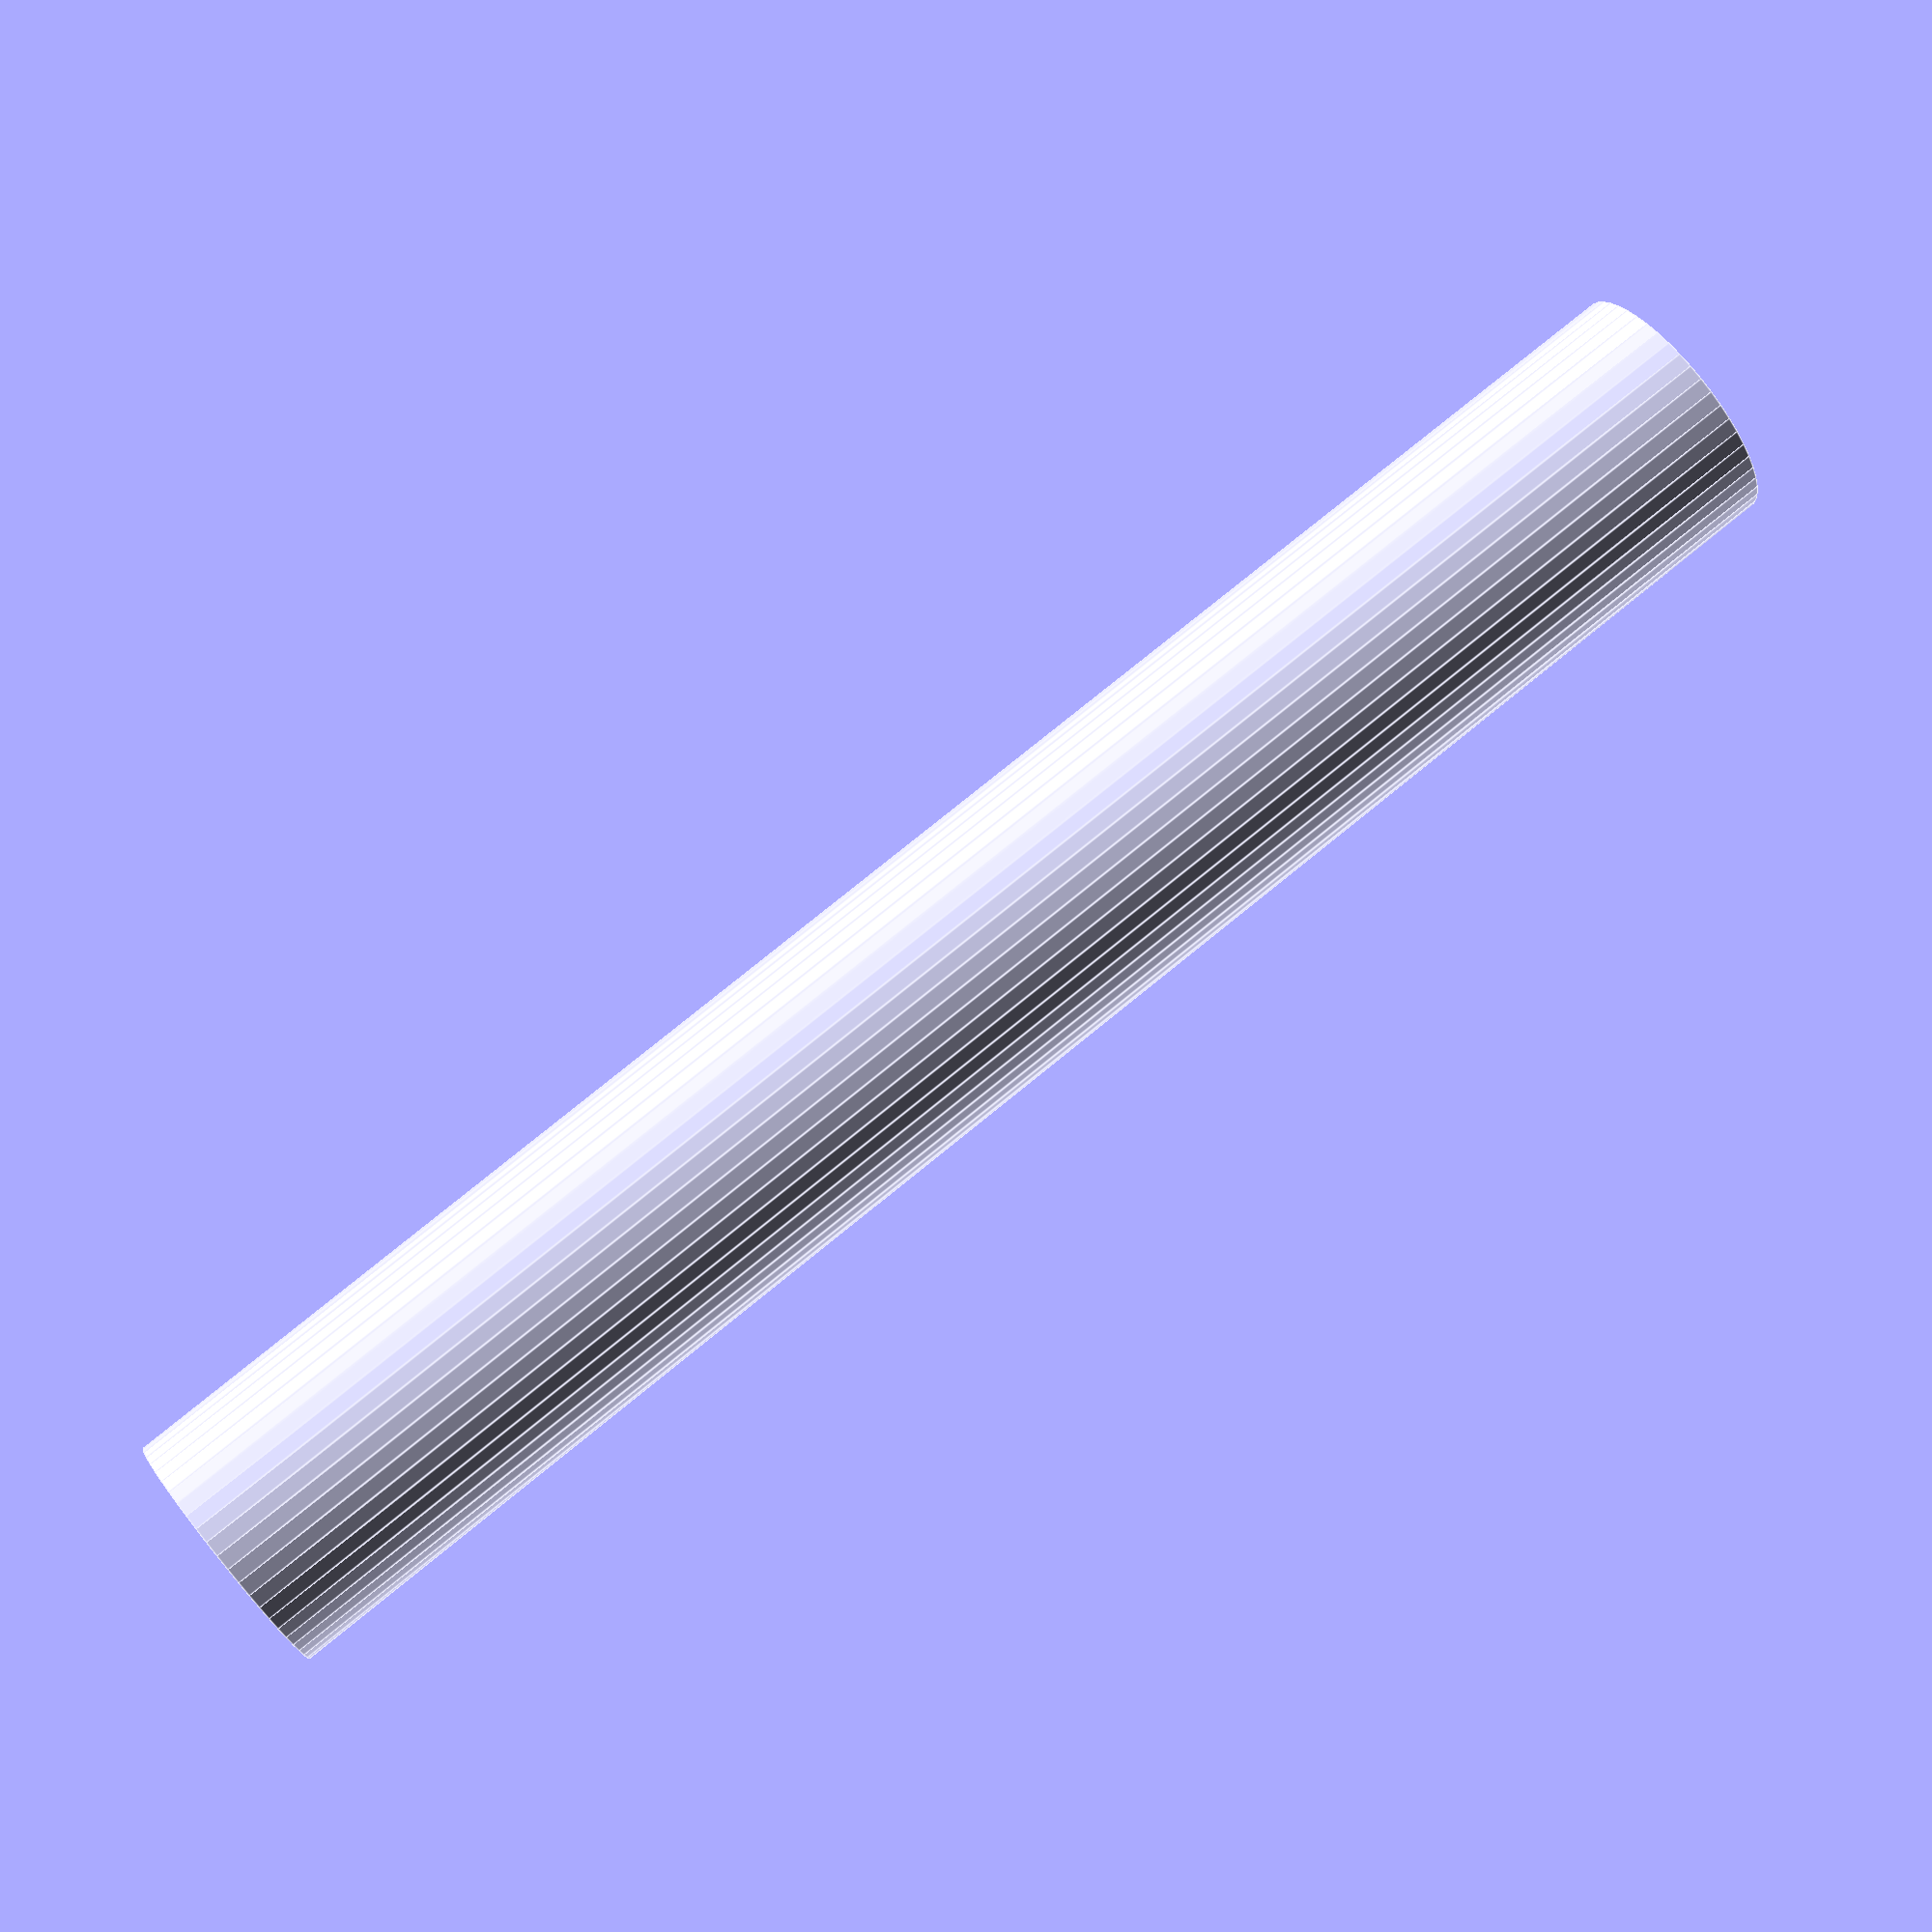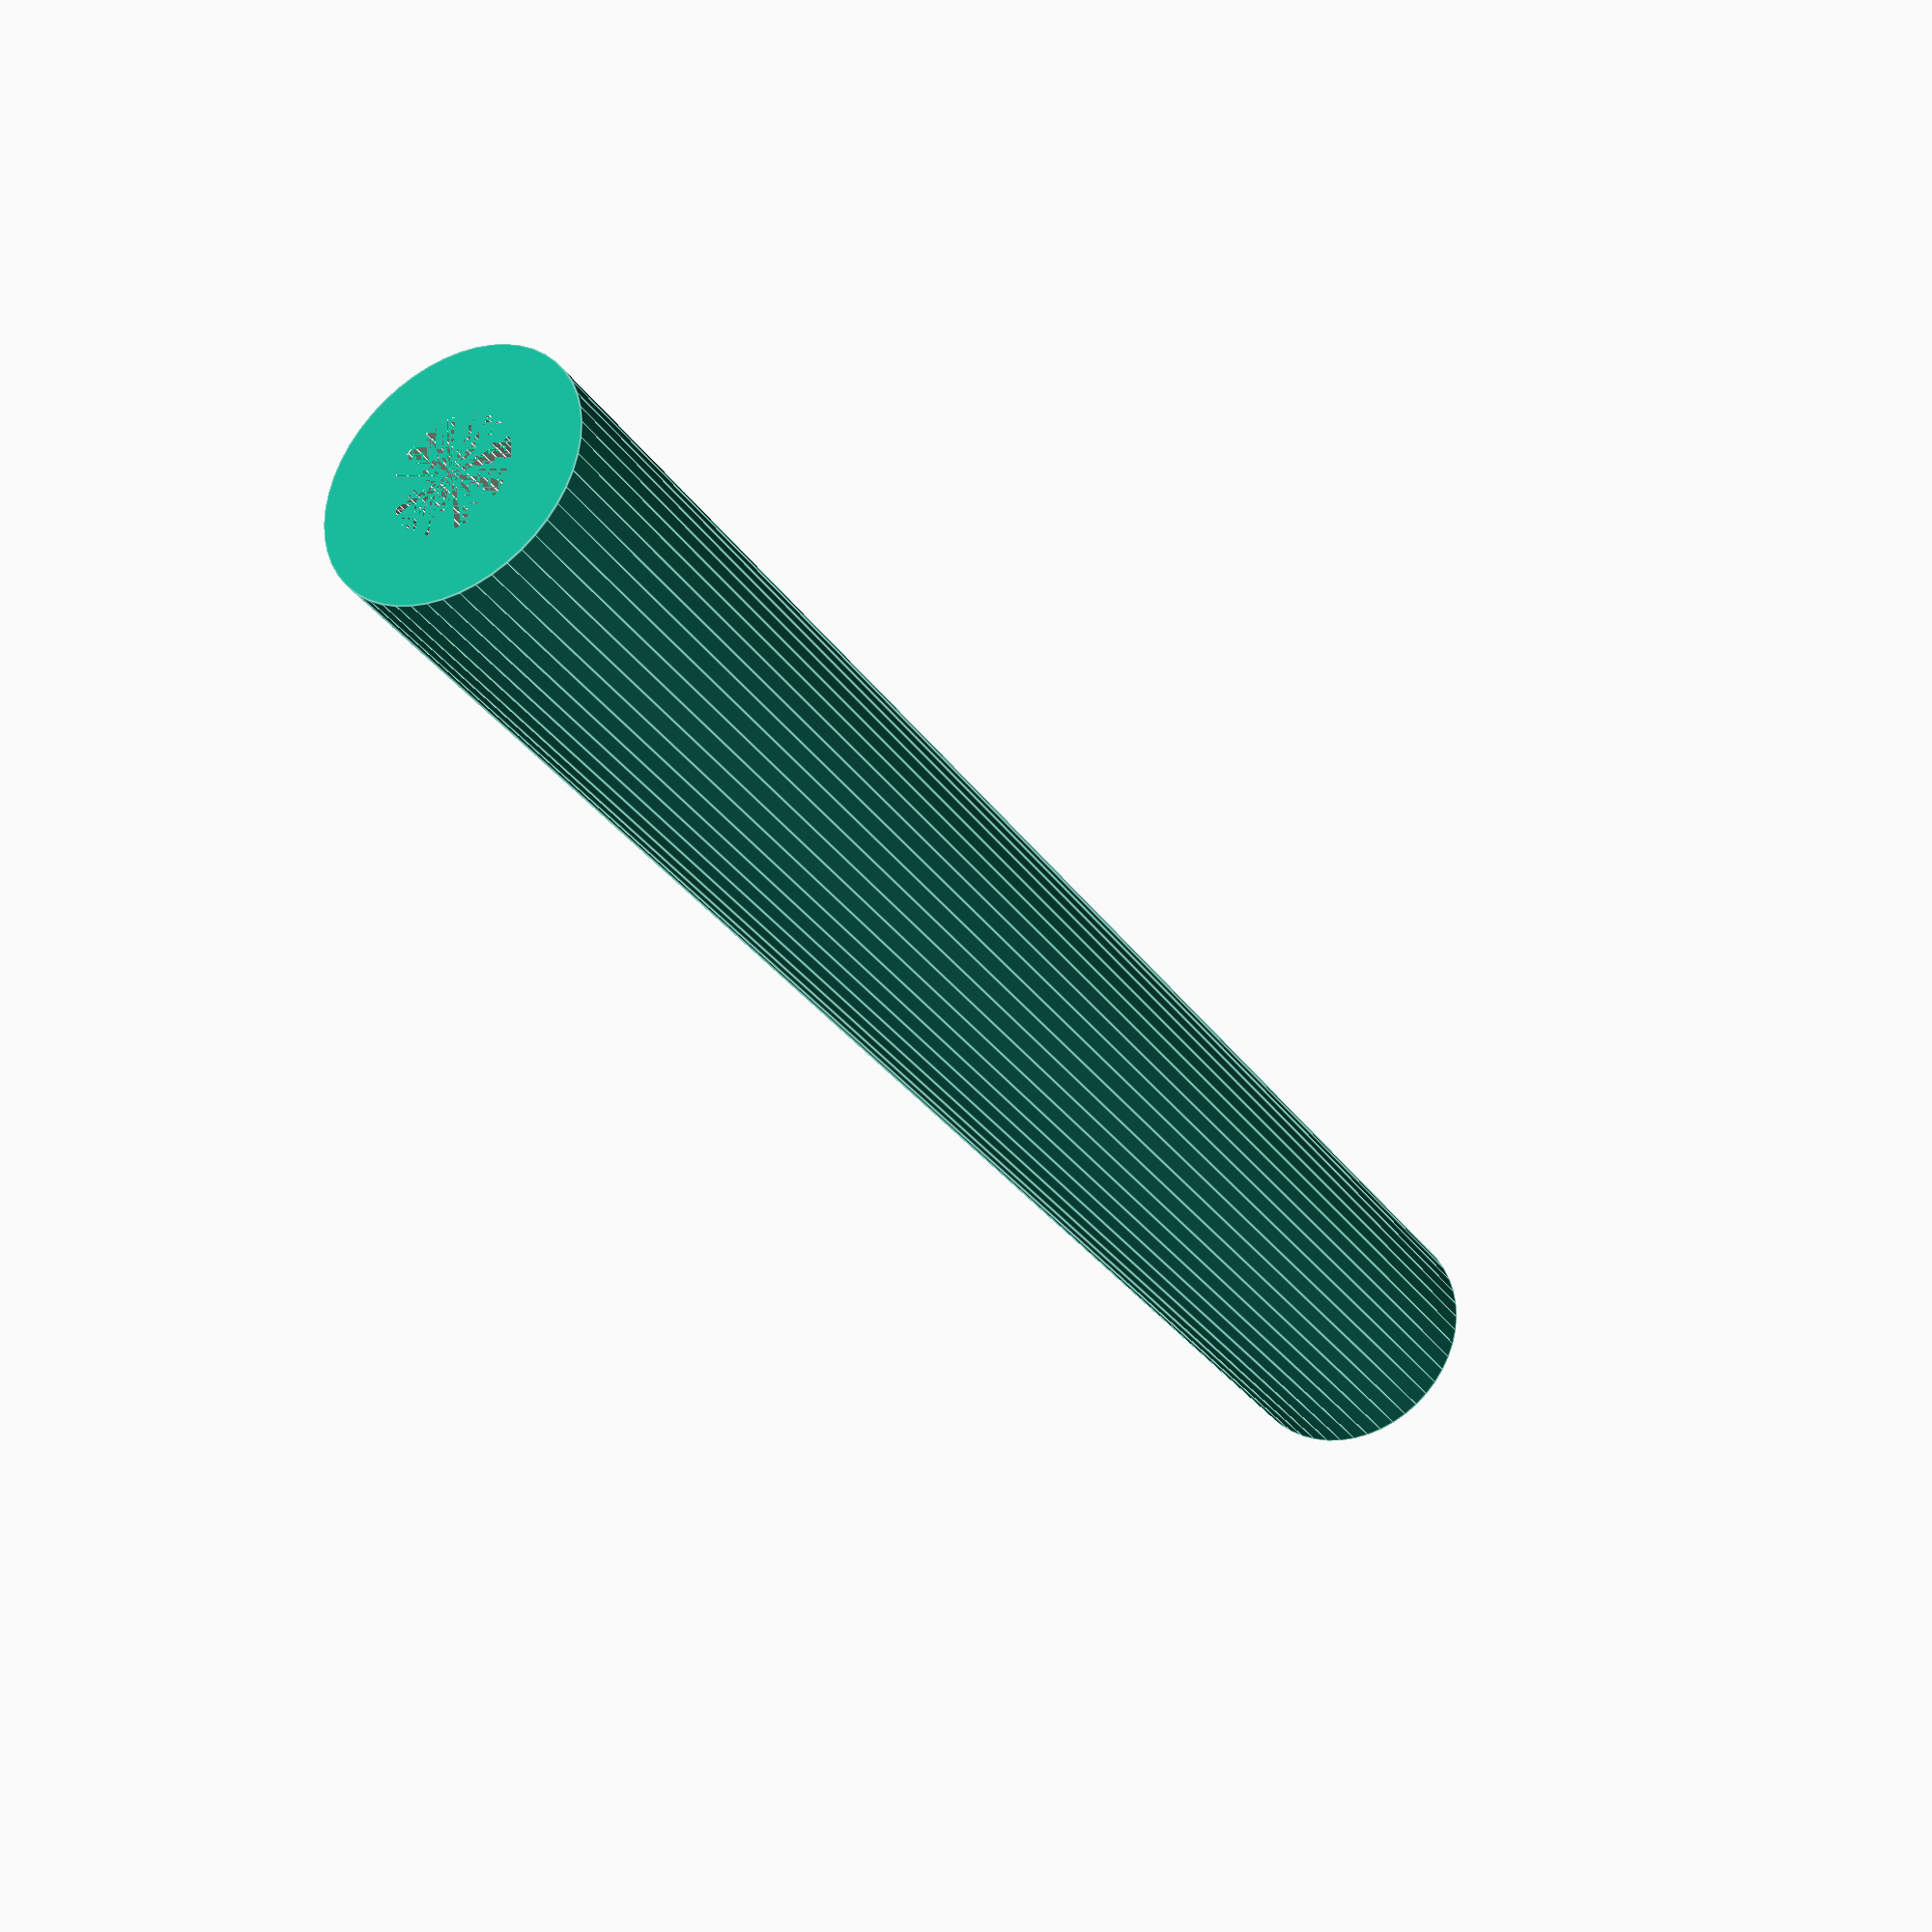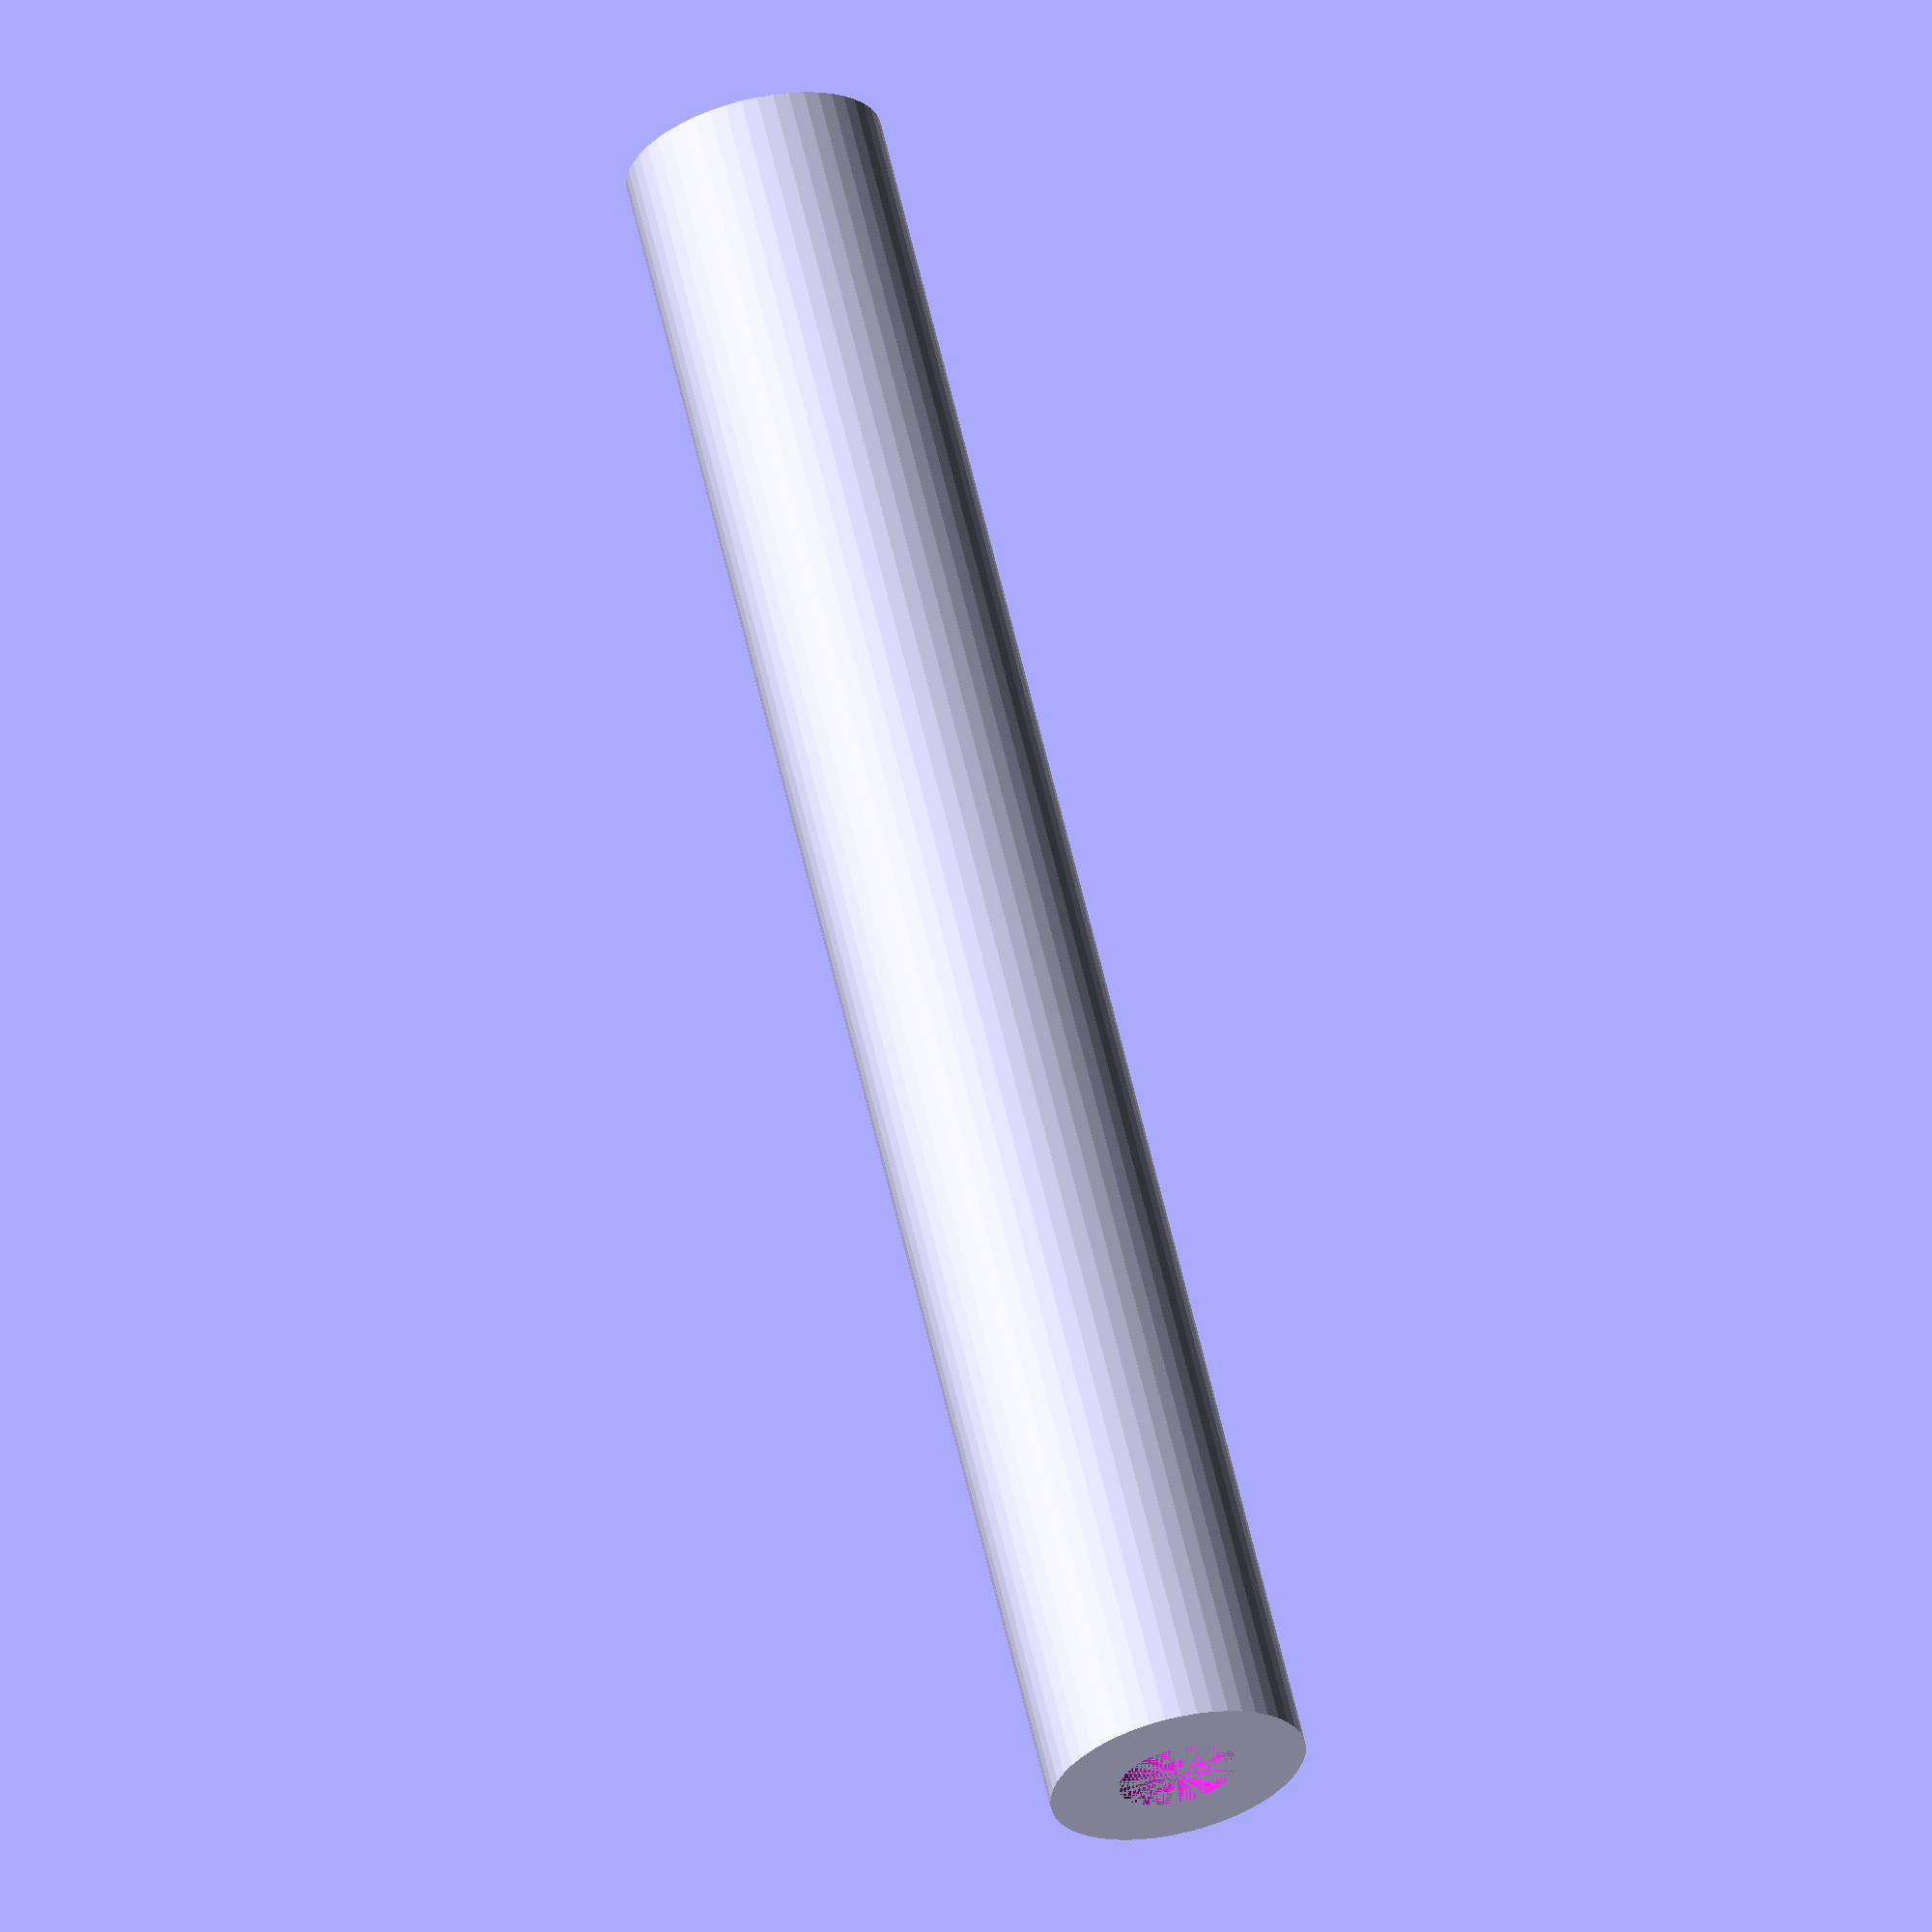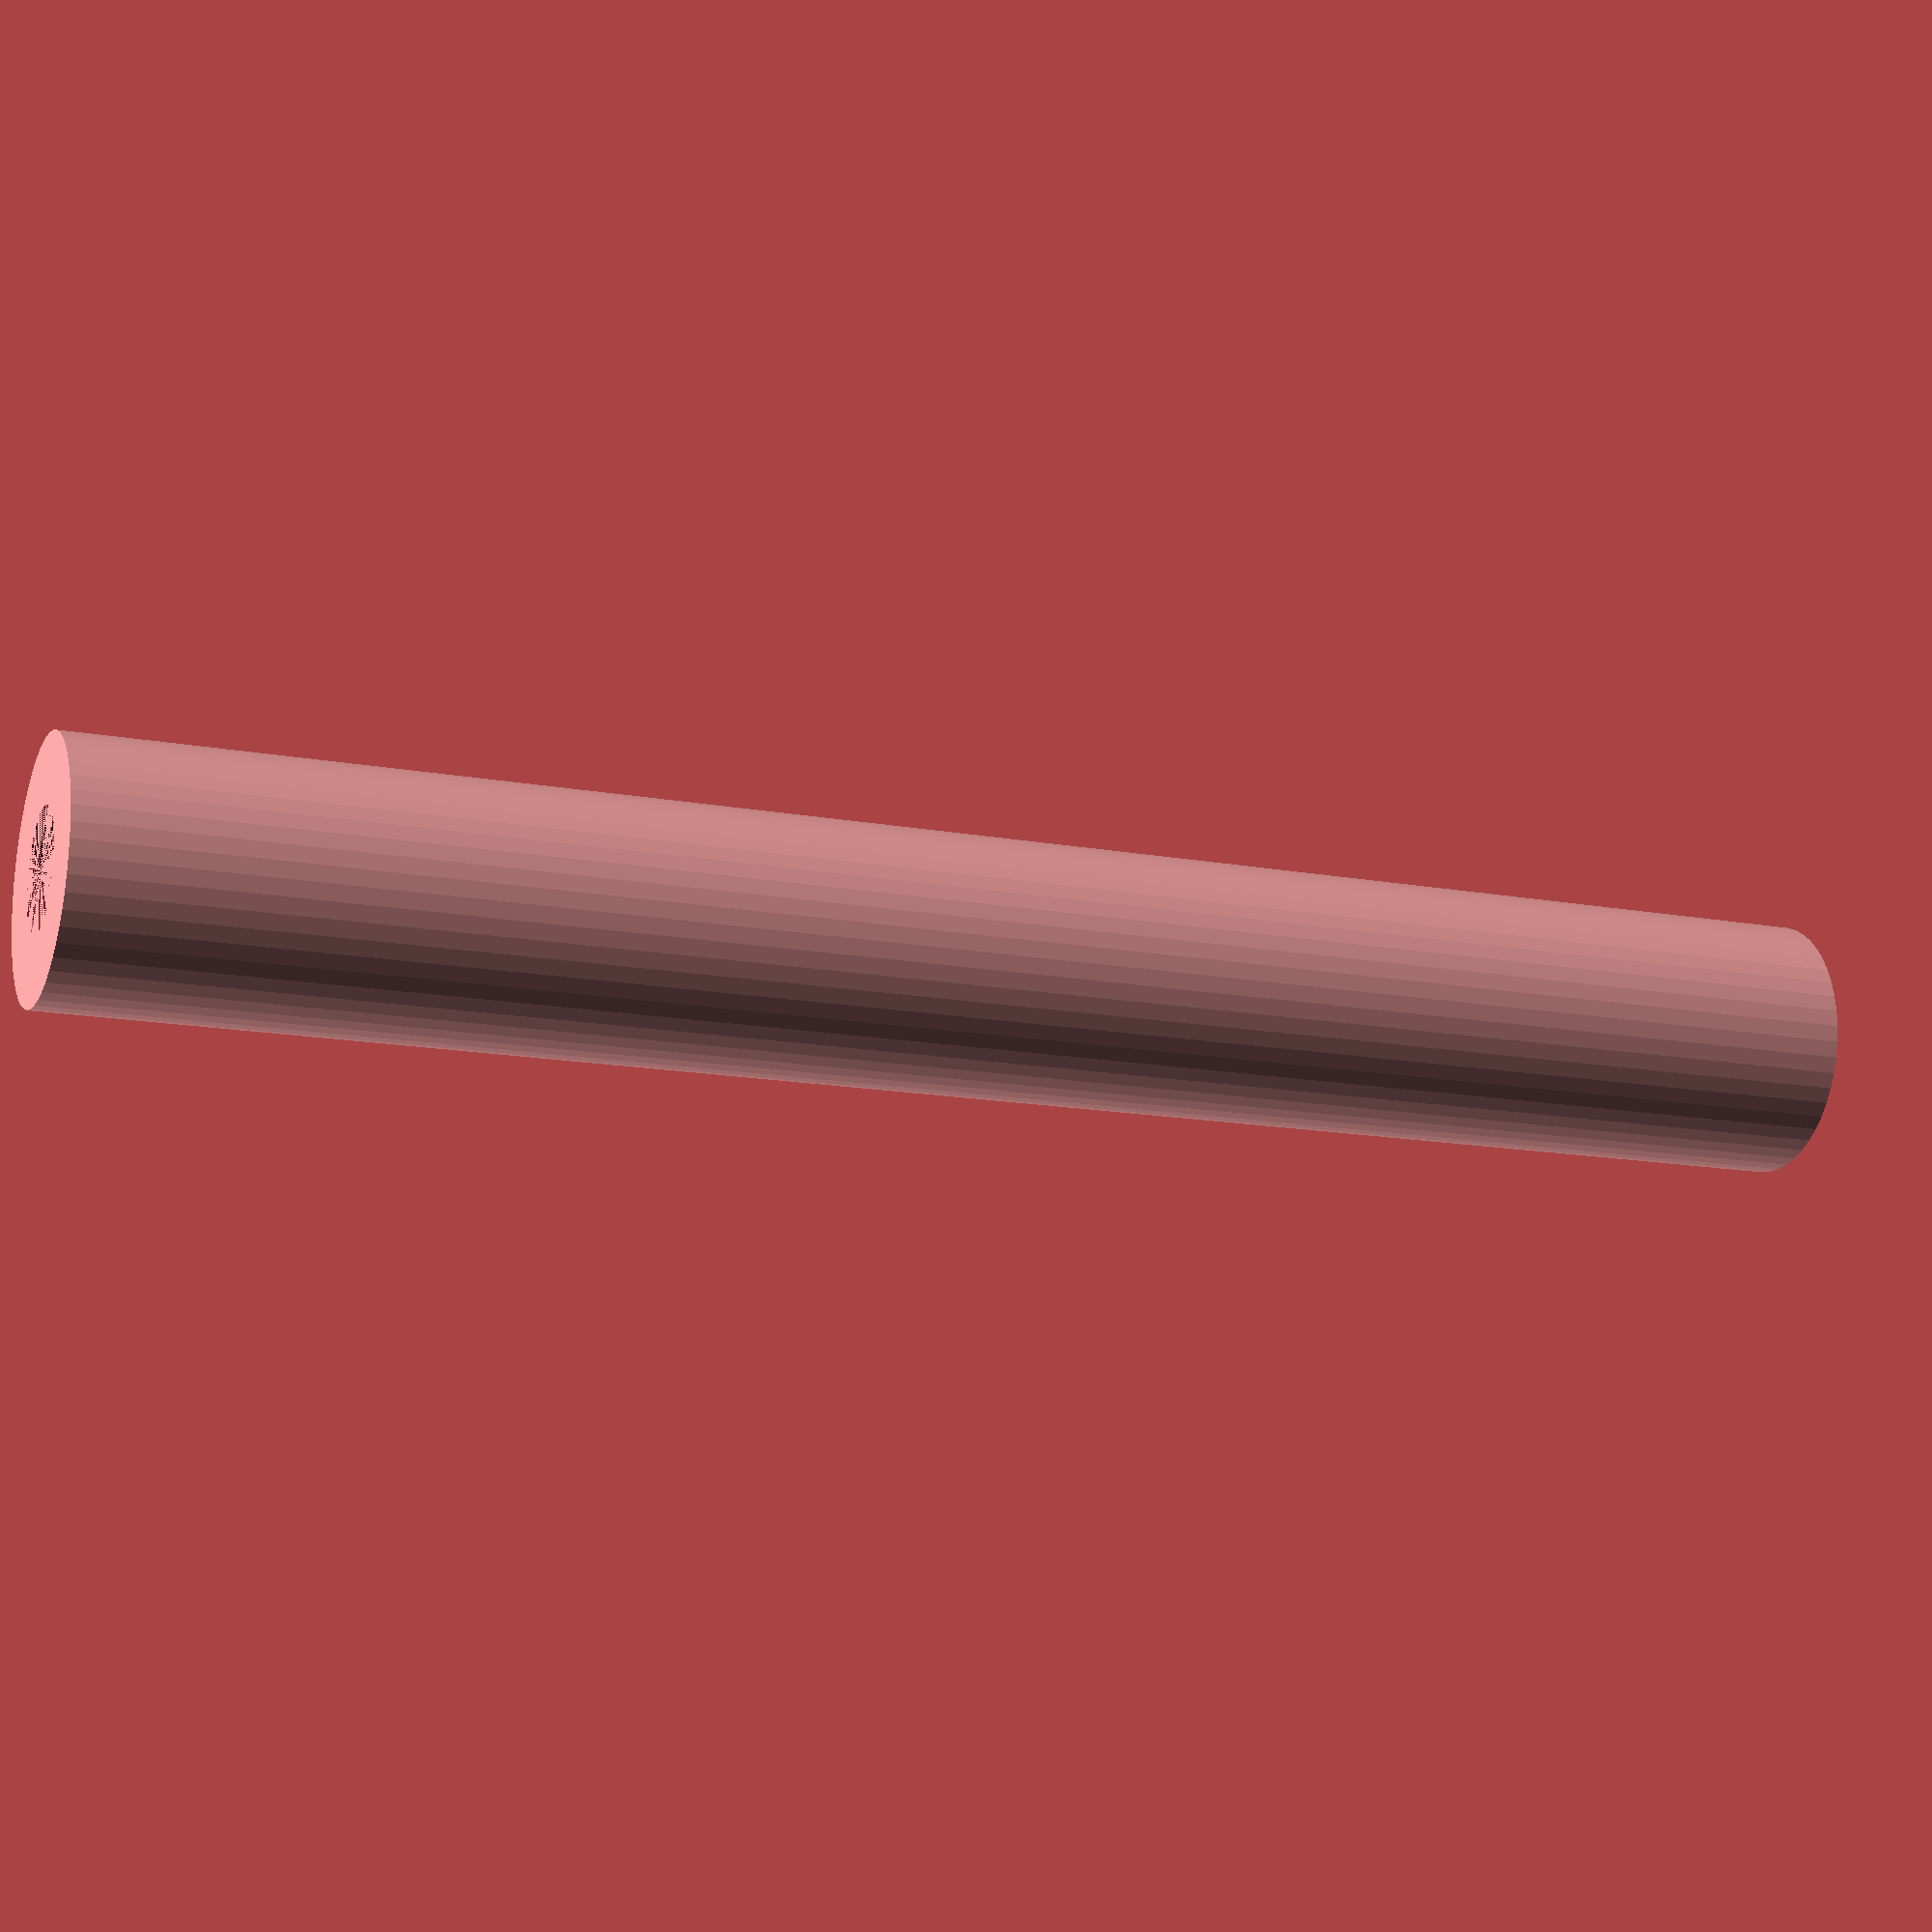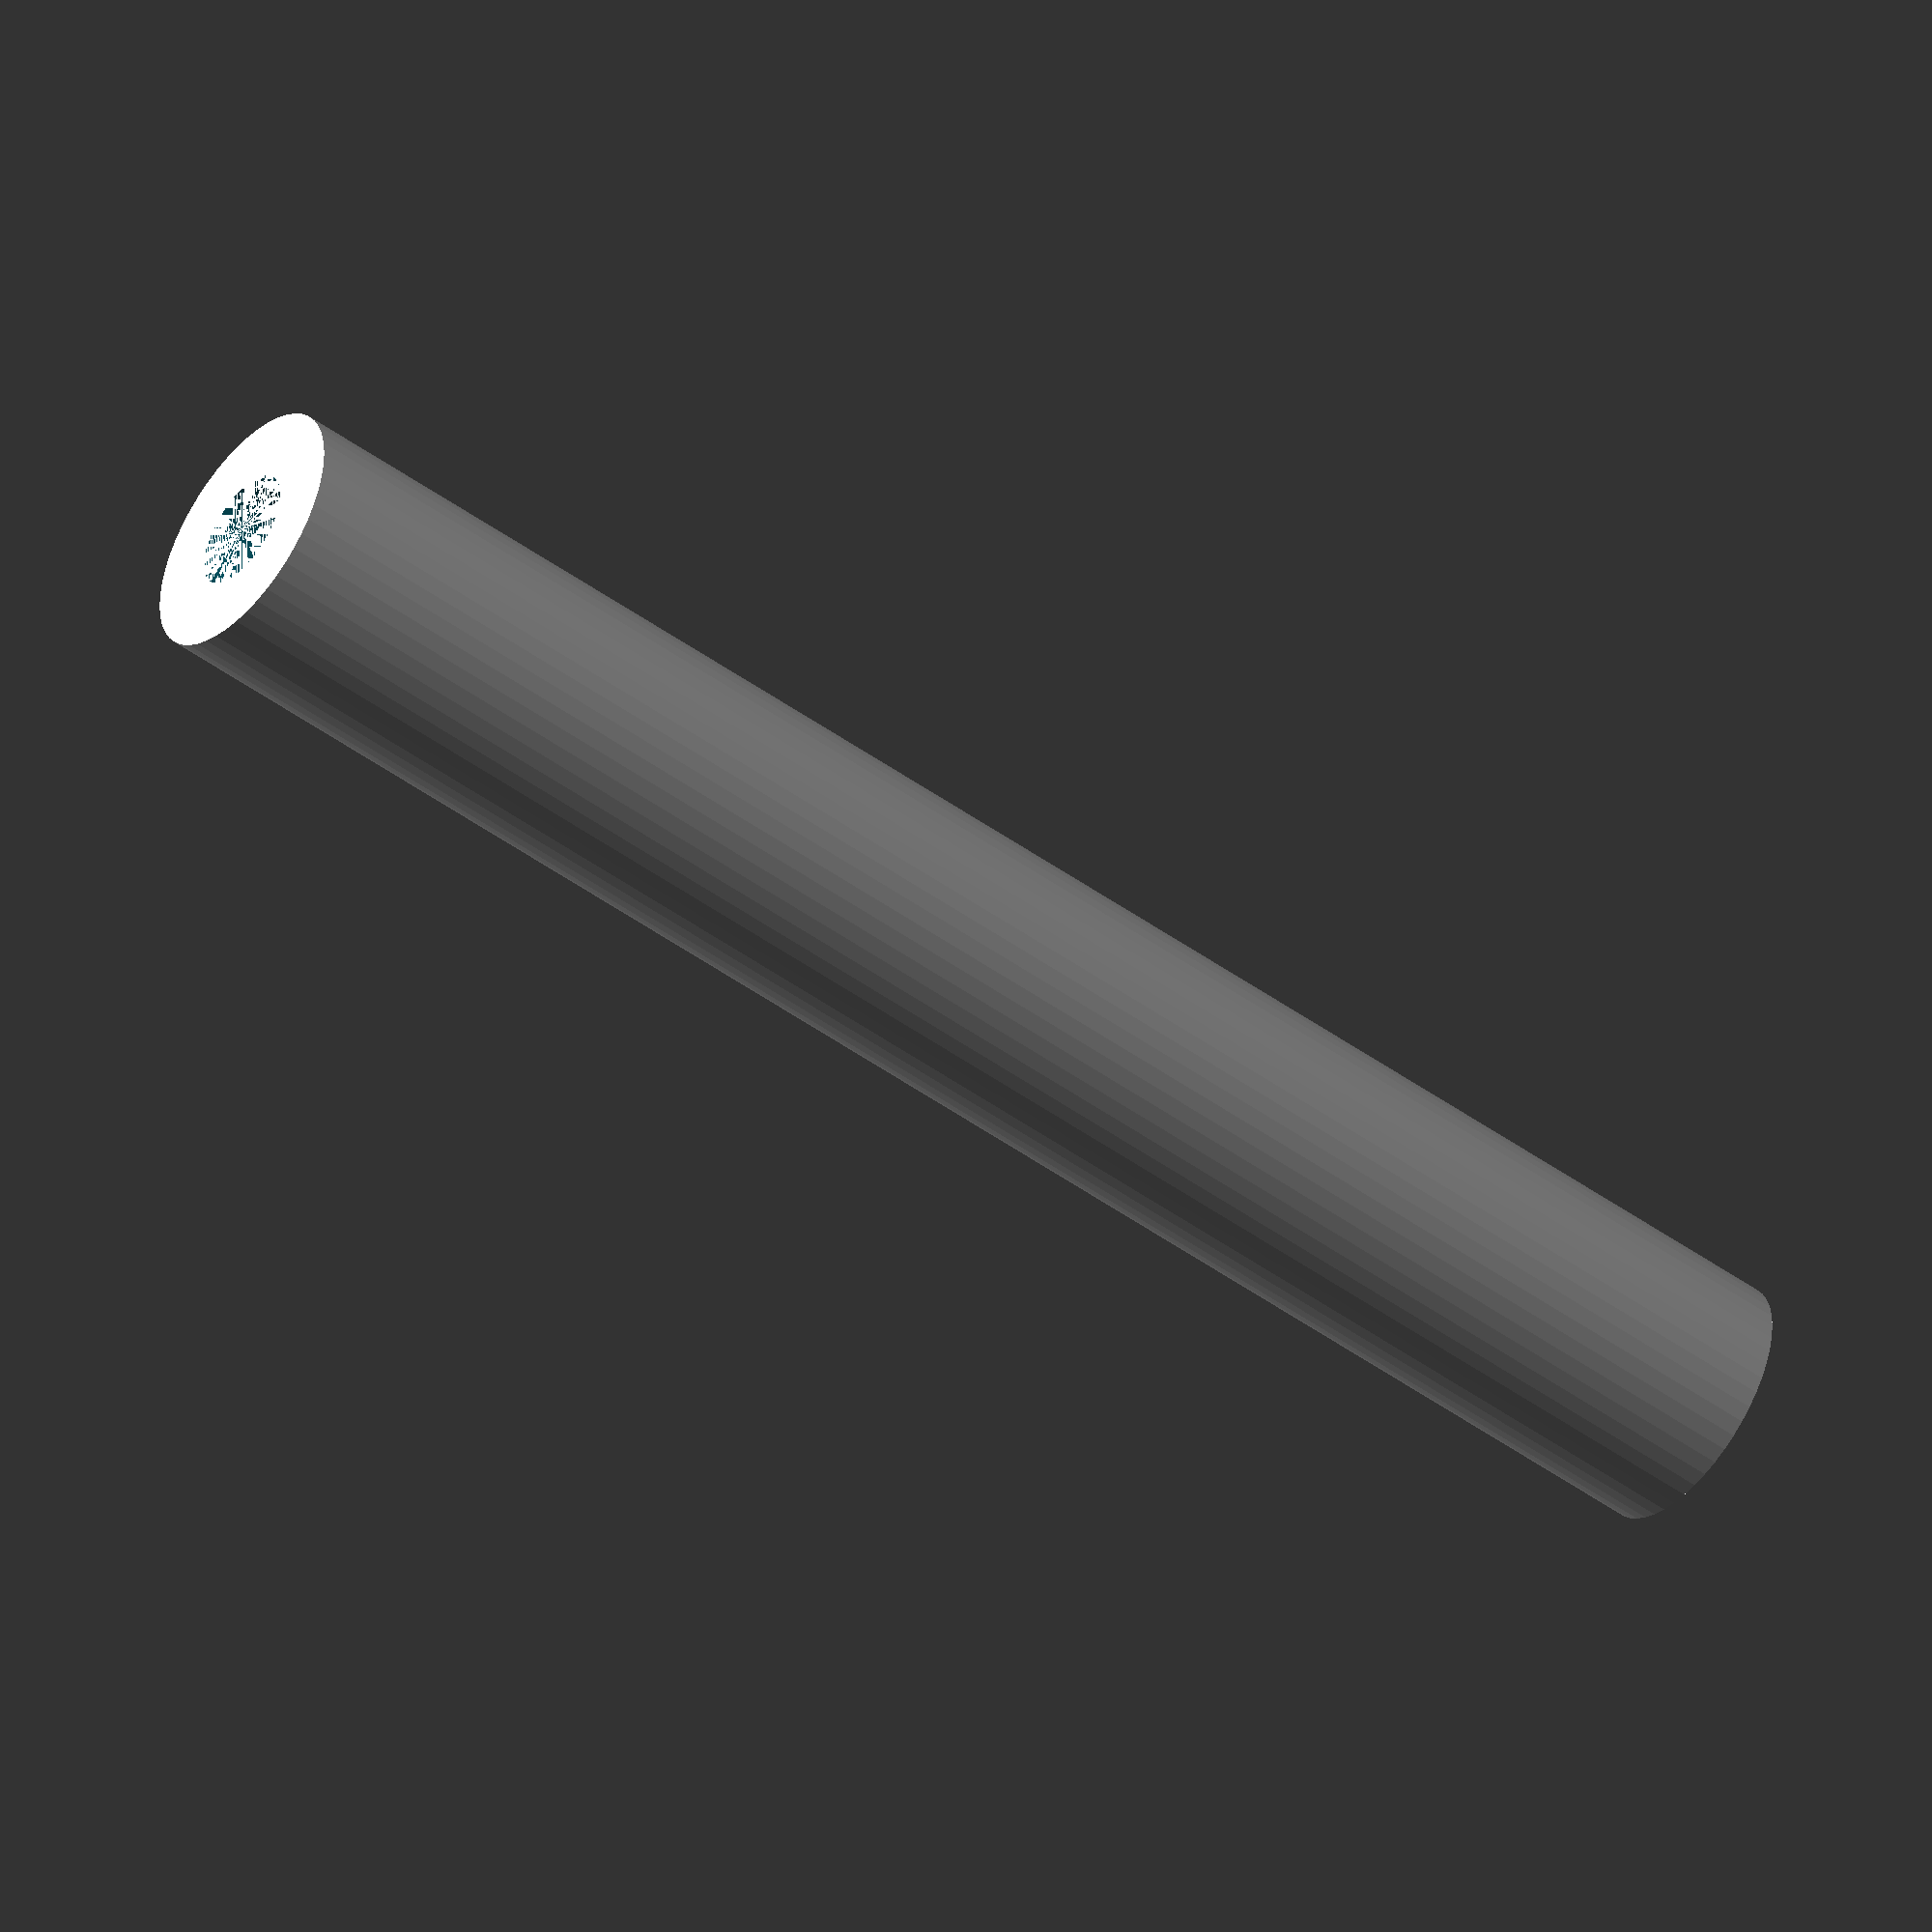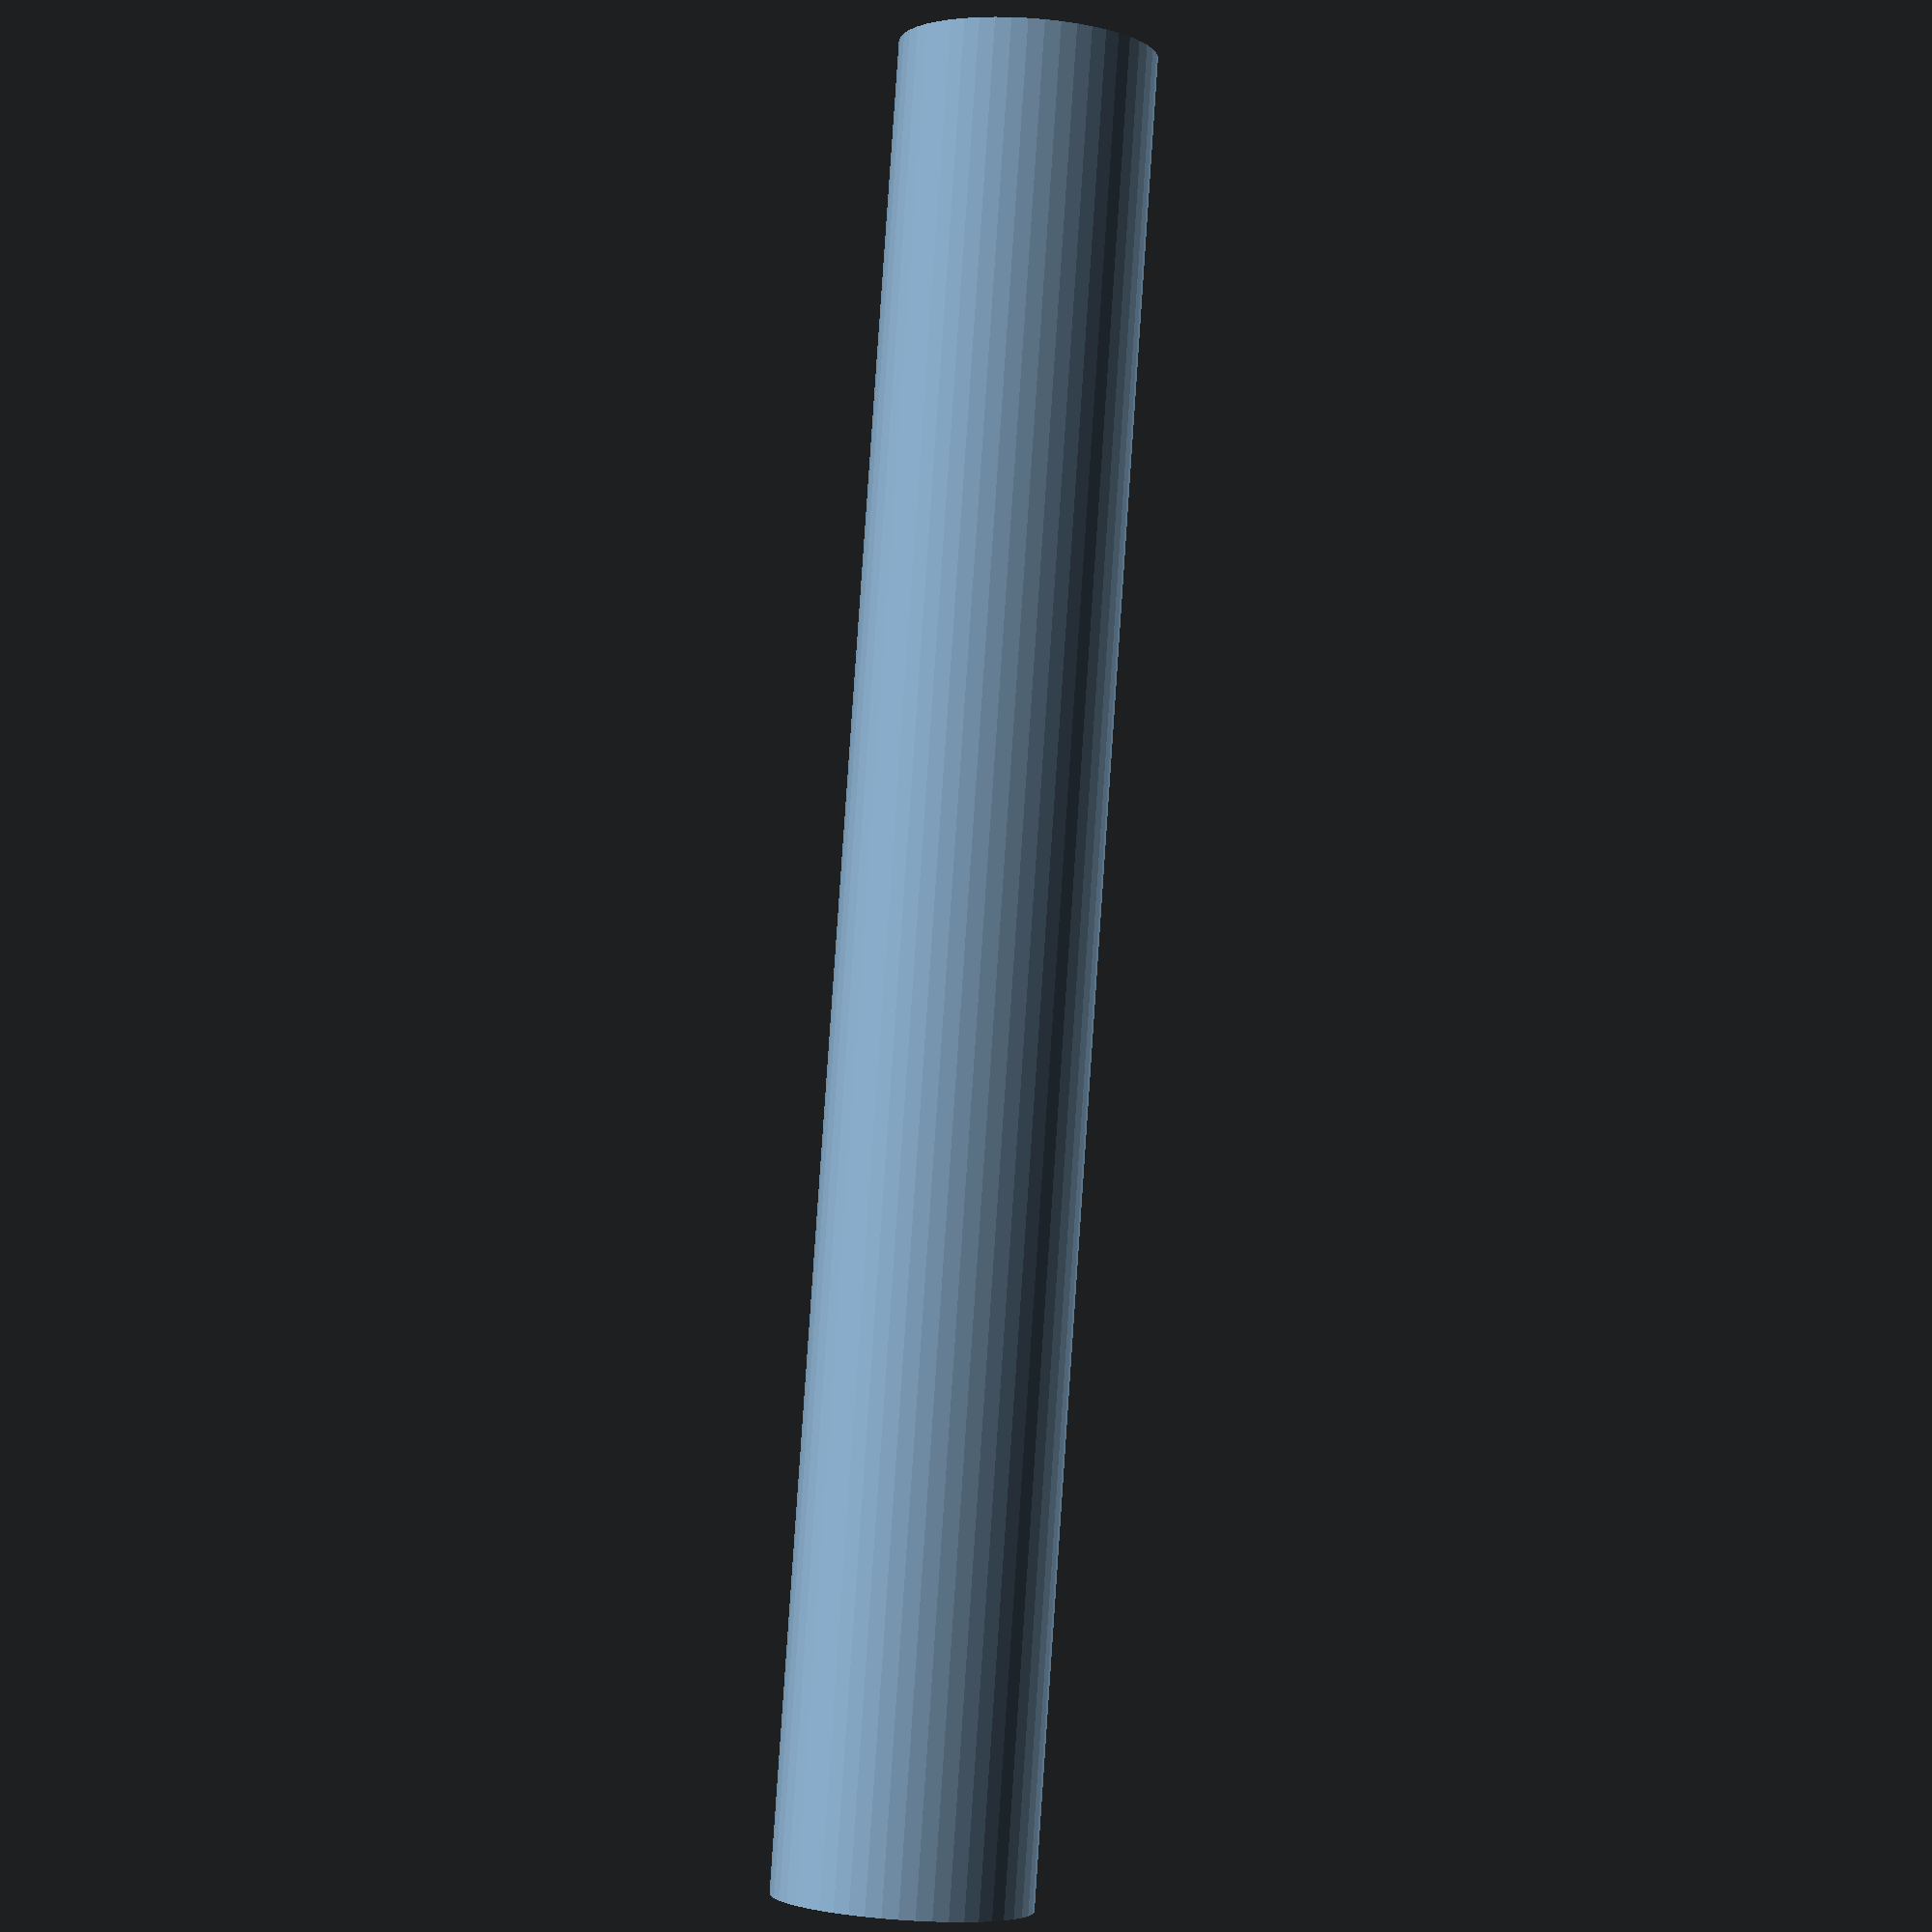
<openscad>
$fn = 50;


difference() {
	union() {
		cylinder(h = 99, r = 7.0000000000);
	}
	union() {
		cylinder(h = 99, r = 3.2500000000);
		cylinder(h = 99, r = 3.2500000000);
		cylinder(h = 99, r = 1.8000000000);
		cylinder(h = 99, r = 1.8000000000);
		cylinder(h = 99, r = 1.8000000000);
		cylinder(h = 99, r = 1.8000000000);
		cylinder(h = 99, r = 1.8000000000);
		cylinder(h = 99, r = 1.8000000000);
	}
}
</openscad>
<views>
elev=281.2 azim=82.6 roll=231.0 proj=p view=edges
elev=31.0 azim=46.6 roll=208.3 proj=p view=edges
elev=116.5 azim=2.2 roll=13.2 proj=o view=solid
elev=194.9 azim=225.3 roll=112.0 proj=p view=wireframe
elev=48.6 azim=186.8 roll=231.2 proj=o view=solid
elev=93.4 azim=335.6 roll=356.1 proj=p view=wireframe
</views>
